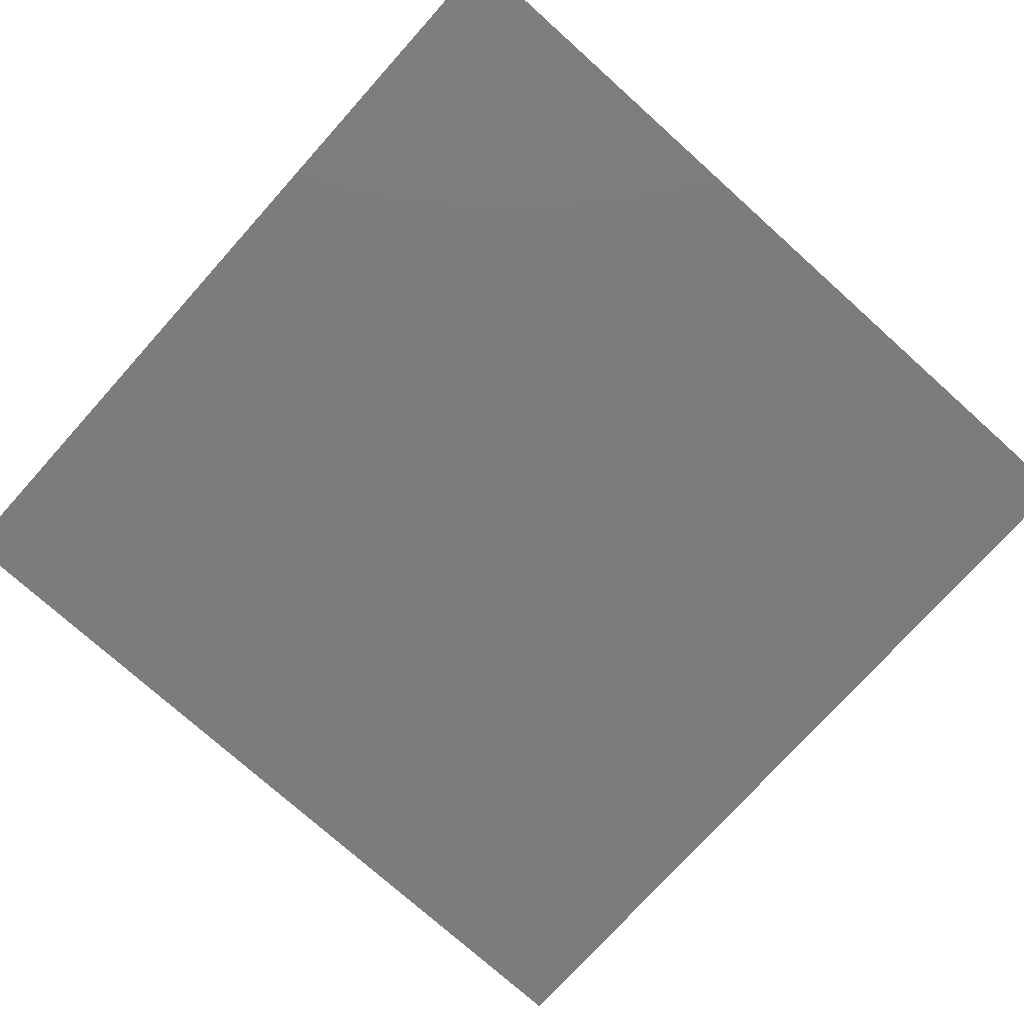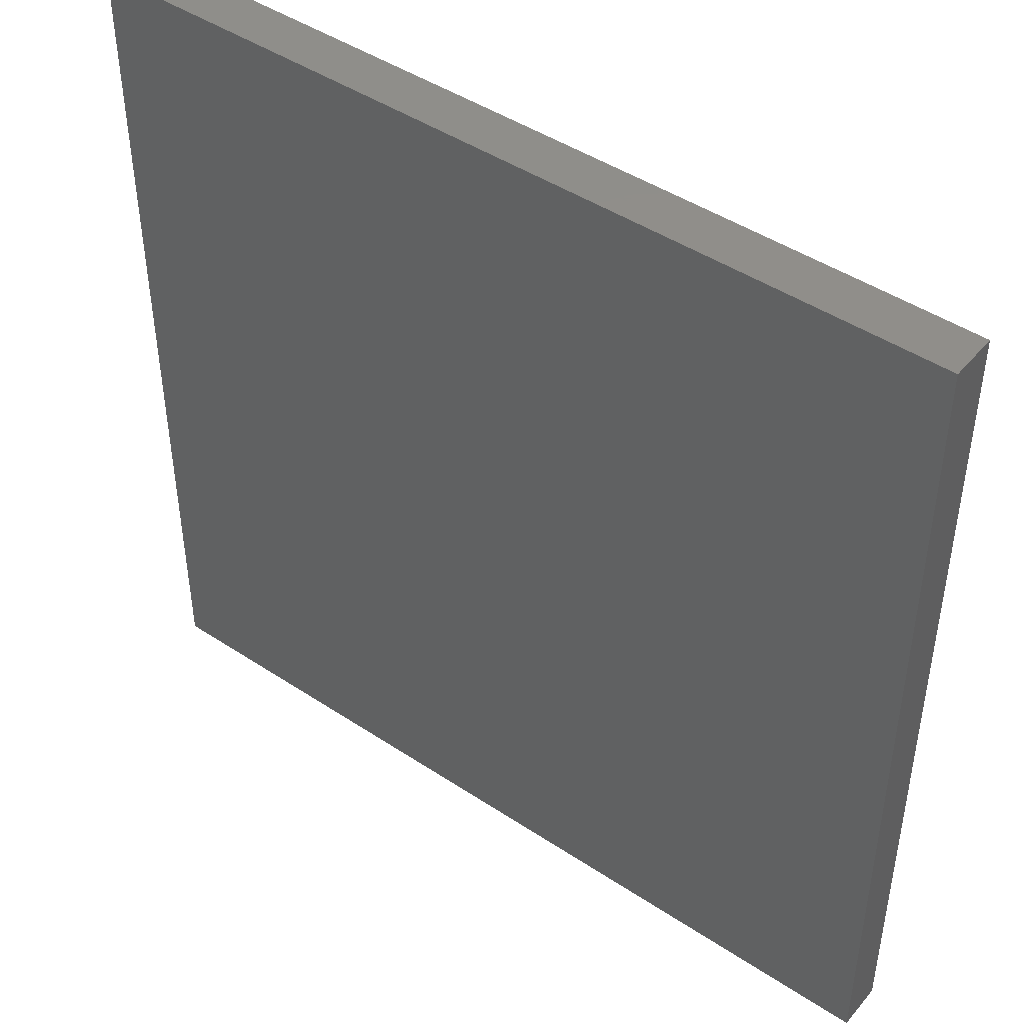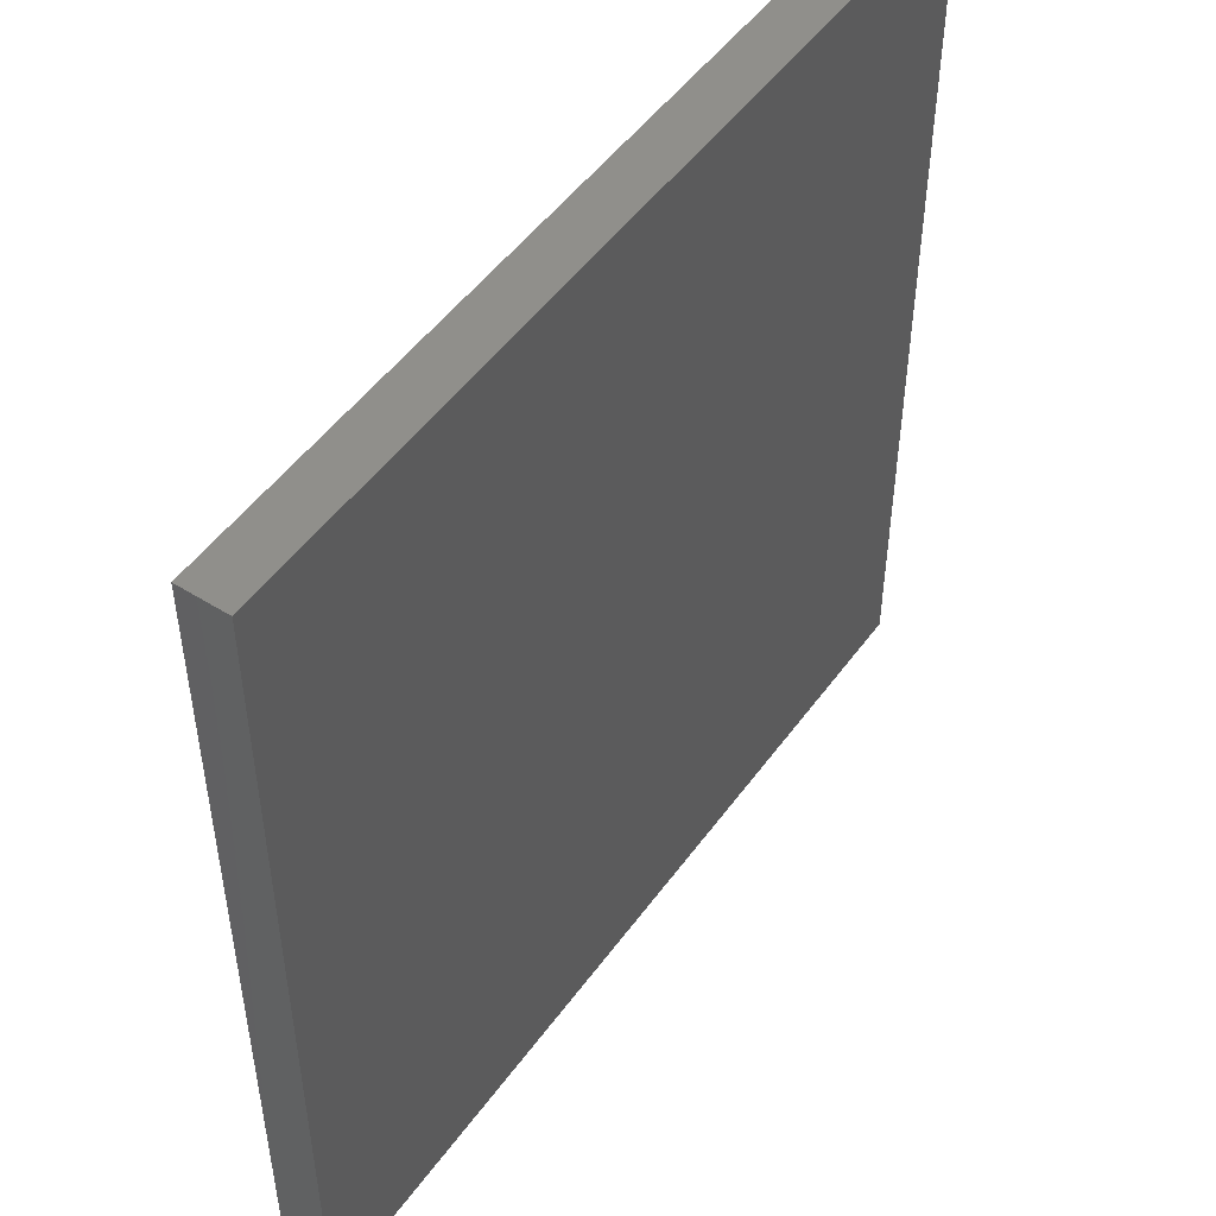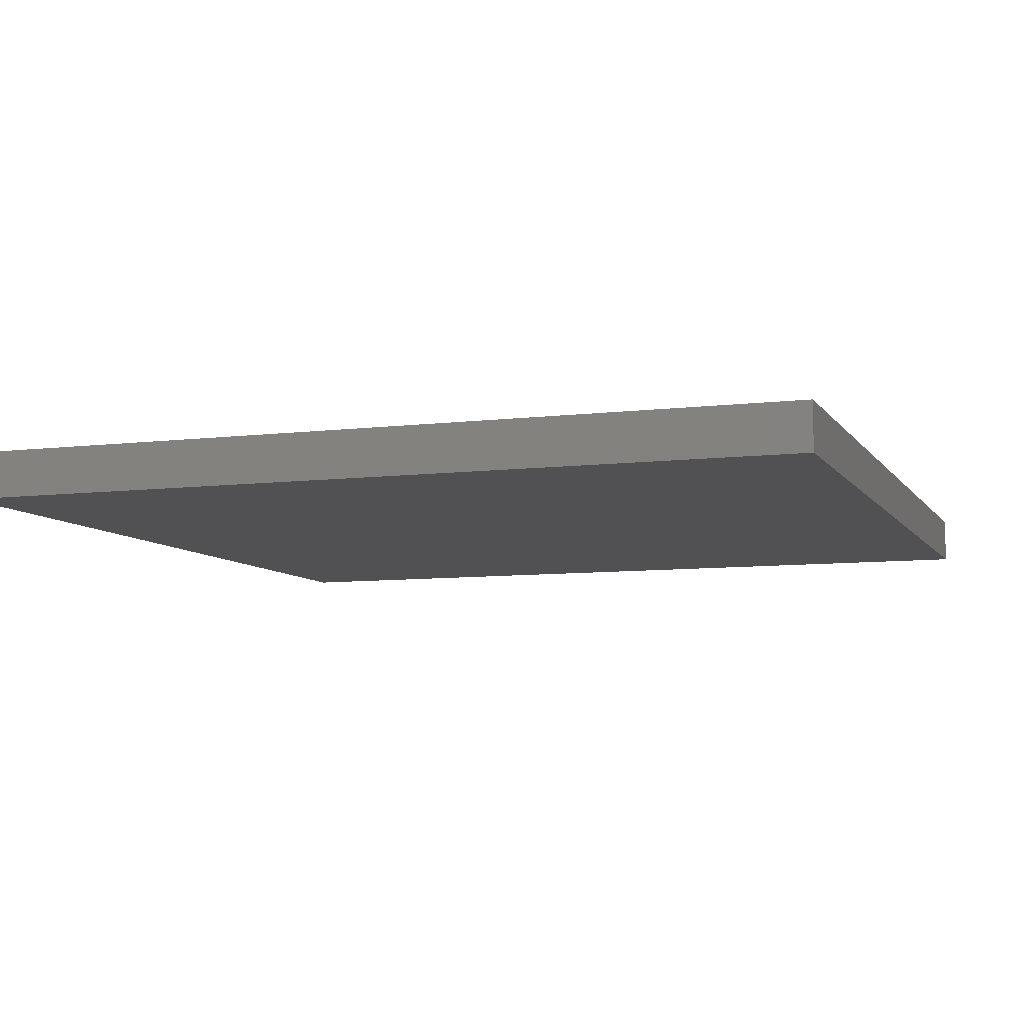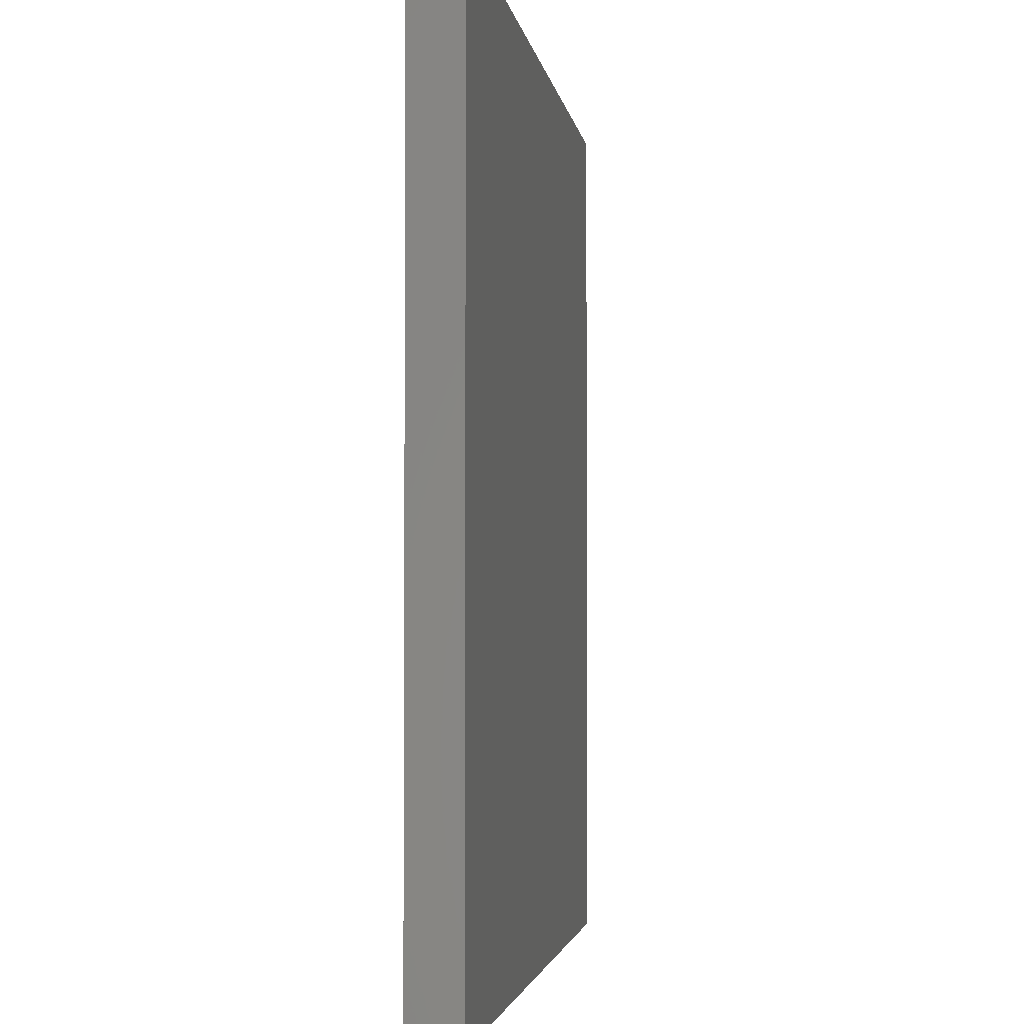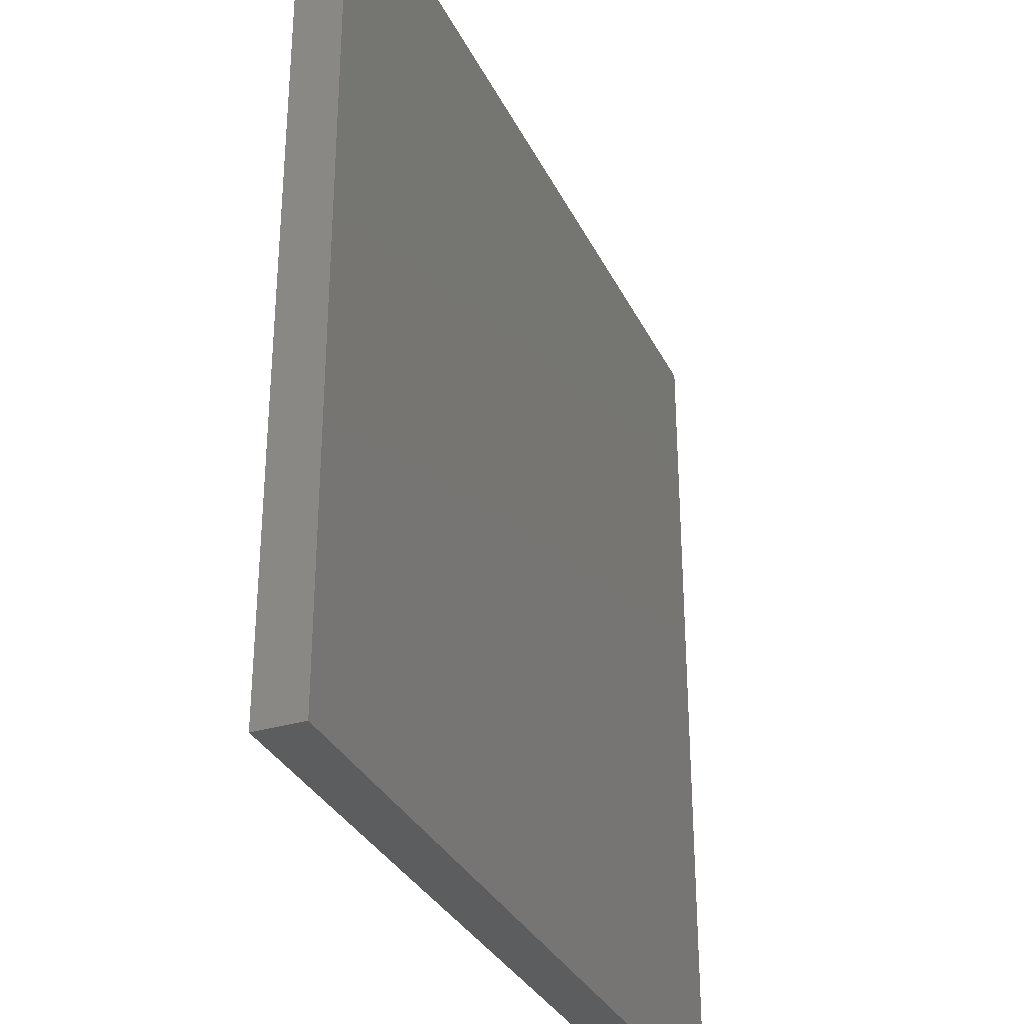
<metadata>
{"format":"stl","ext":"stl","renderer":"f3d","projection":"perspective","resolution":1024,"background":"white","views":[{"elev":-75.4,"azim":-131.9,"up":"+Y"},{"elev":45.6,"azim":37.3,"up":"+Z"},{"elev":50.0,"azim":124.6,"up":"+Z"},{"elev":-7.9,"azim":-70.7,"up":"+Y"},{"elev":-2.8,"azim":-82.1,"up":"+Z"},{"elev":-32.2,"azim":-67.3,"up":"+Z"}]}
</metadata>
<code>
# stl→obj: 8 verts, 12 faces
v -2 -8.945 0
v -2 -8.945 1
v -1 -8.945 0
v -1 -8.945 1
v -2 -9 1
v -2 -9 0
v -1 -9 0
v -1 -9 1
f 1 2 3
f 3 2 4
f 2 1 5
f 5 1 6
f 1 3 6
f 6 3 7
f 4 2 8
f 8 2 5
f 5 6 8
f 8 6 7
f 3 4 7
f 7 4 8

</code>
